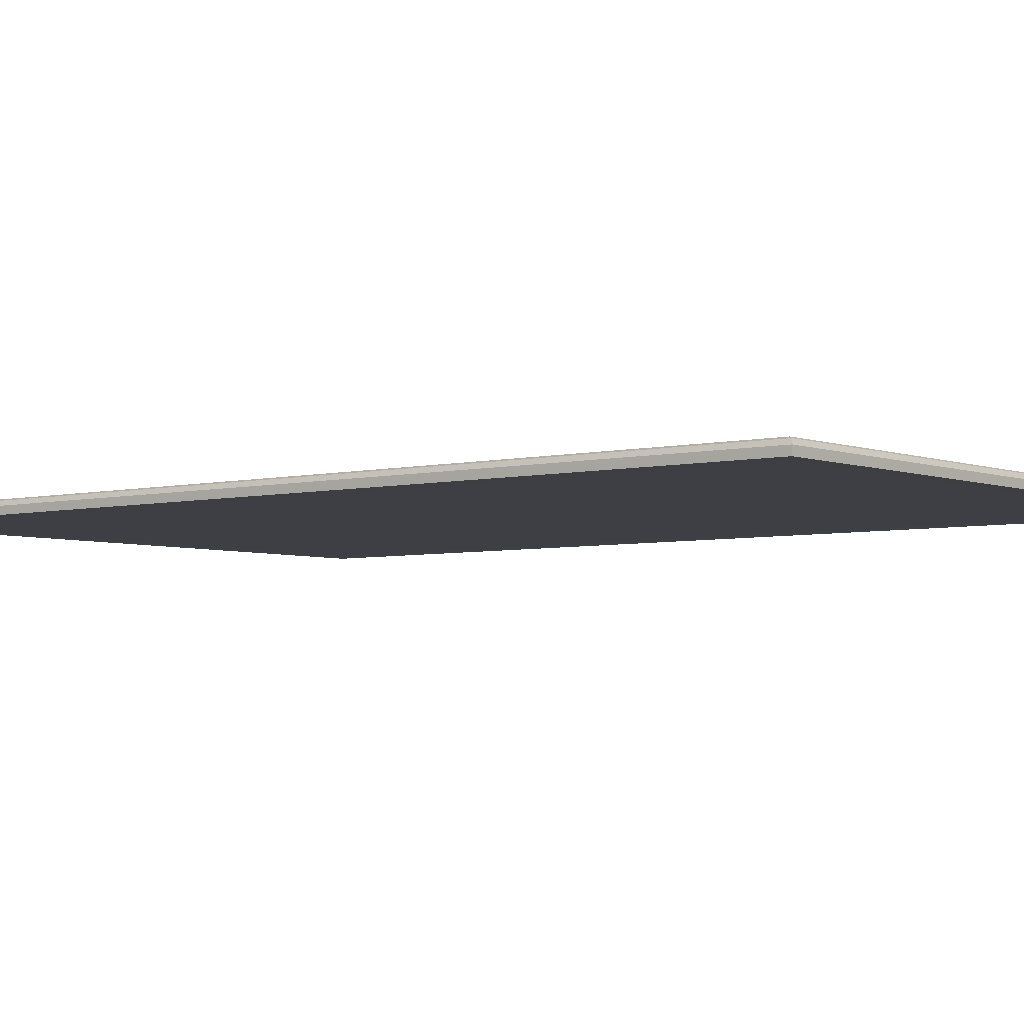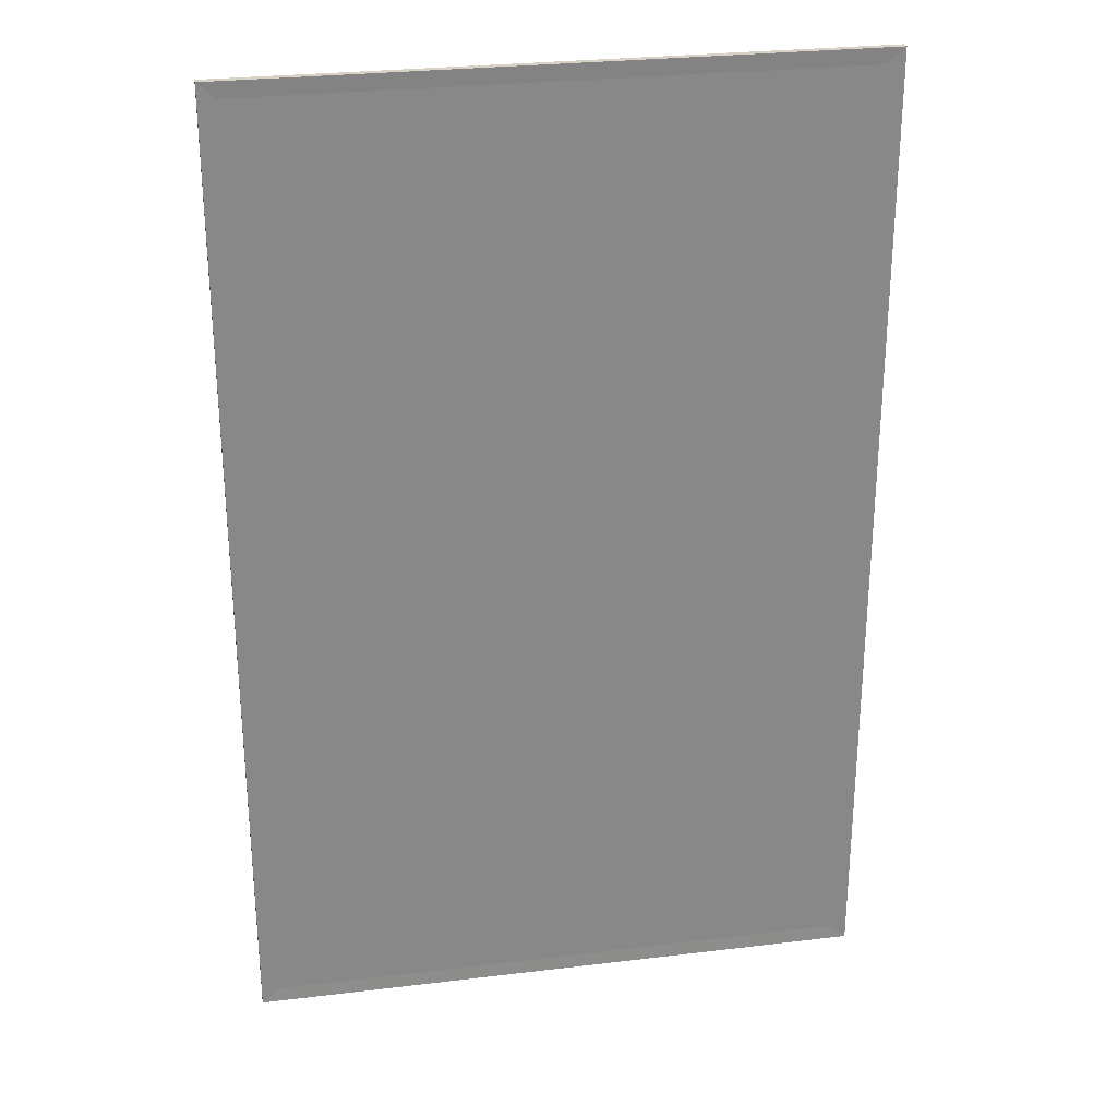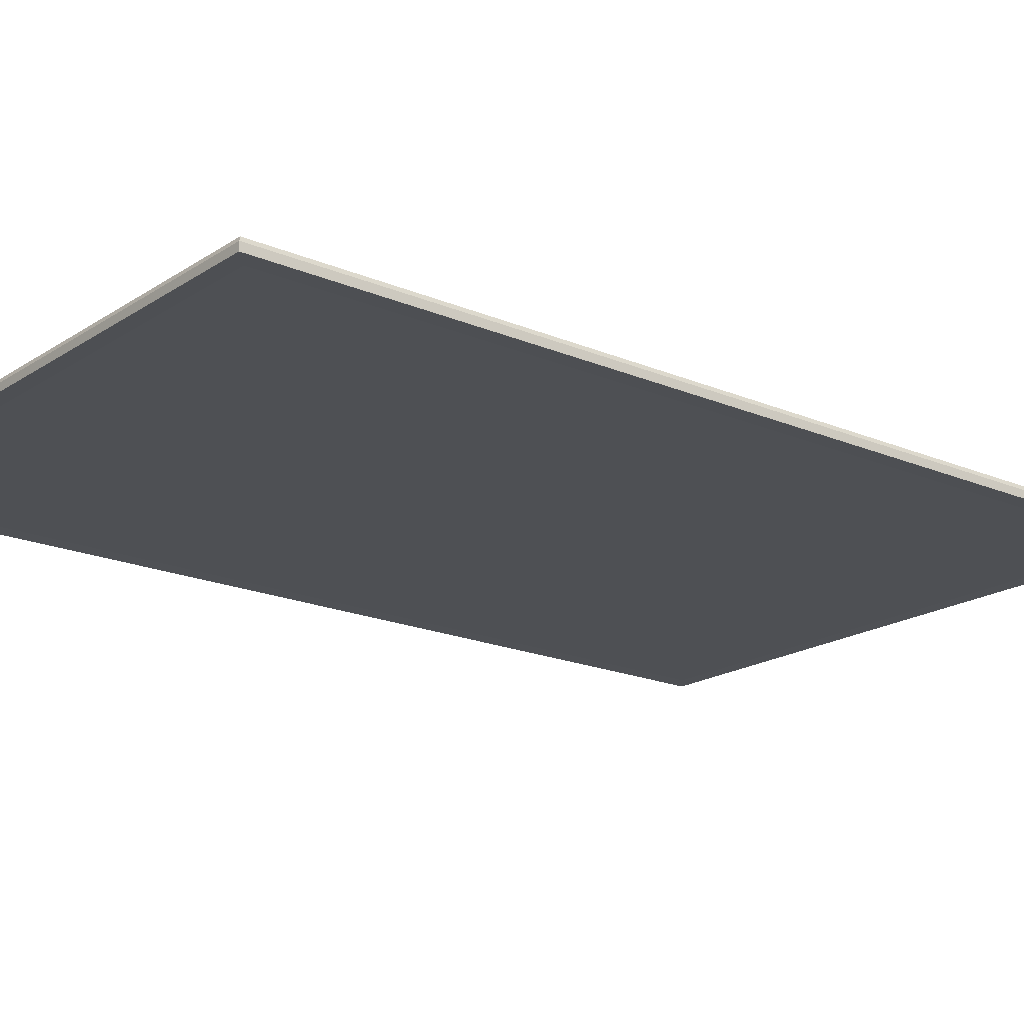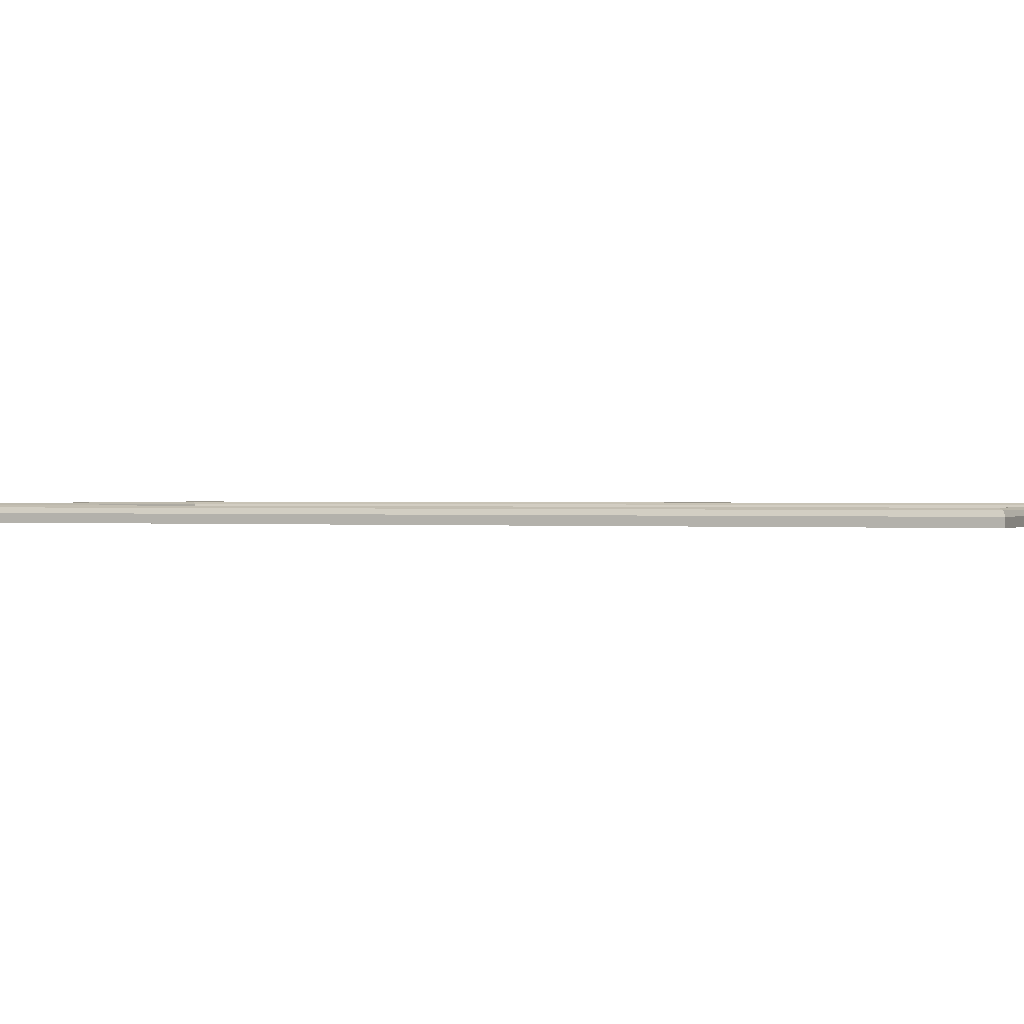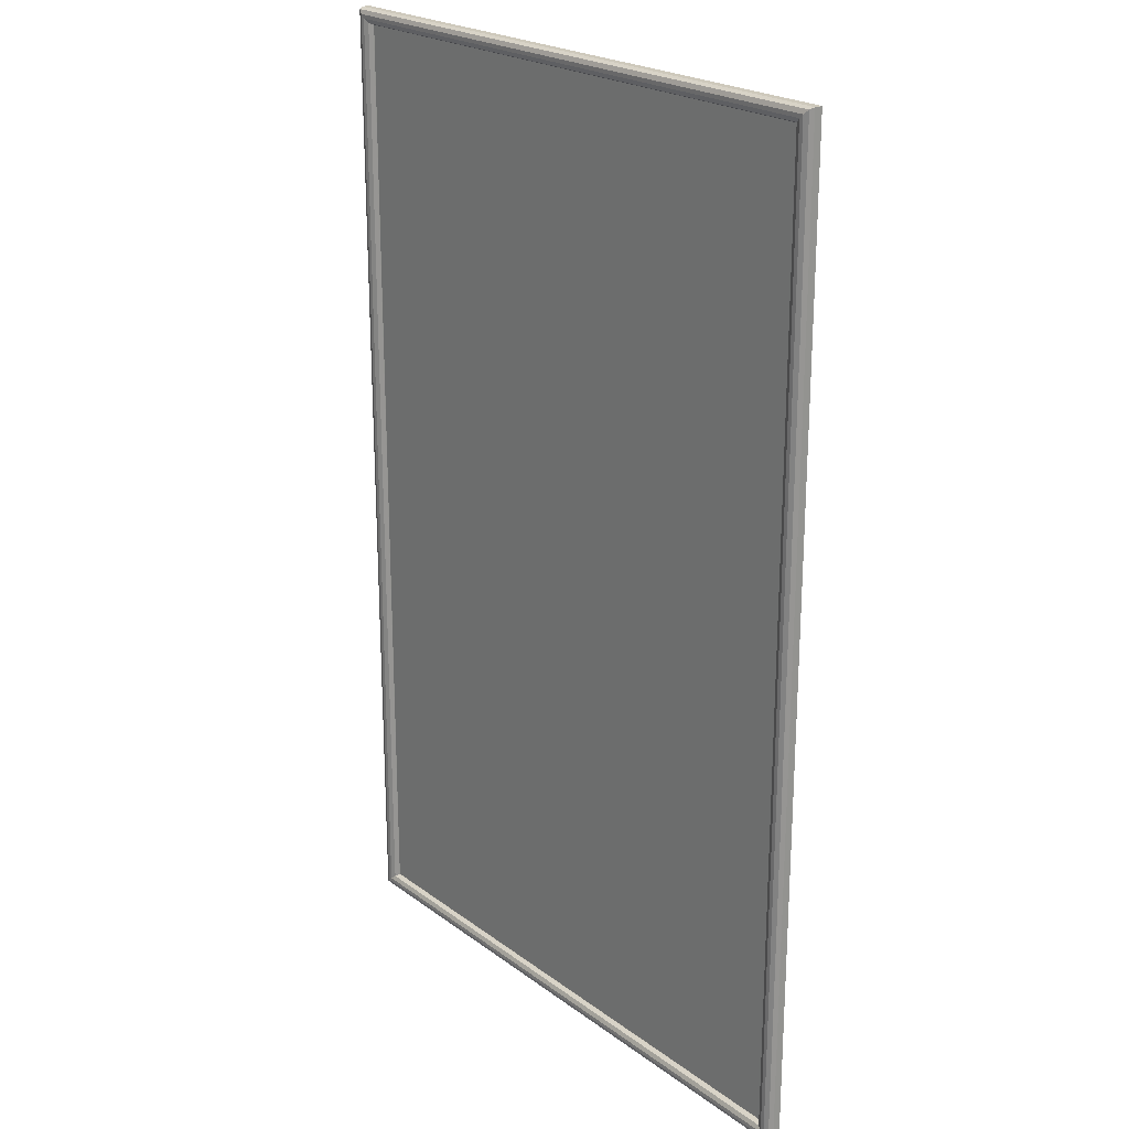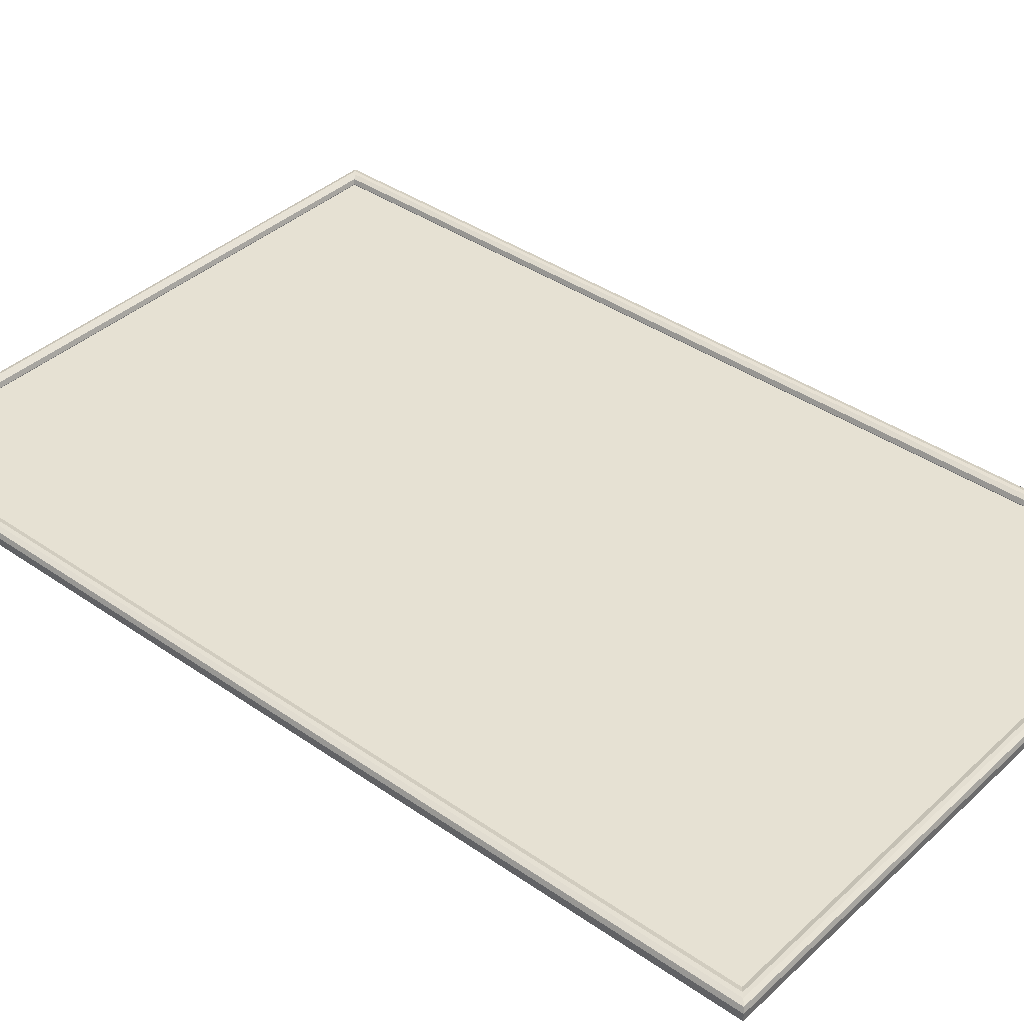
<metadata>
{"format":"obj","ext":"obj","renderer":"f3d","projection":"perspective","resolution":1024,"background":"white","views":[{"elev":-4.5,"azim":128.9,"up":"+Z"},{"elev":27.5,"azim":169.5,"up":"+Y"},{"elev":-18.9,"azim":50.9,"up":"+Z"},{"elev":0.5,"azim":-68.1,"up":"+Z"},{"elev":22.4,"azim":51.3,"up":"+Y"},{"elev":38.8,"azim":131.1,"up":"+Z"}]}
</metadata>
<code>
o Cube_Cube.005
v -0.9461 -1.591 0.5382
v -0.9461 1.594 0.5382
v -0.9461 -1.591 0.5171
v -0.9461 1.594 0.5171
v 1.054 -1.591 0.5382
v 1.054 1.594 0.5382
v 1.054 -1.591 0.5171
v 1.054 1.594 0.5171
v -1.006 -1.643 0.5156
v -1.006 1.646 0.5156
v 1.114 -1.643 0.5156
v 1.114 1.646 0.5156
v -0.9688 -1.611 0.562
v -0.9461 -1.591 0.54
v -0.9528 -1.597 0.5553
v -0.9461 1.594 0.54
v -0.9688 1.613 0.562
v -0.9528 1.599 0.5553
v 1.091 -1.624 0.5624
v 1.114 -1.643 0.5415
v 1.107 -1.638 0.5565
v 1.054 -1.591 0.54
v 1.077 -1.611 0.562
v 1.061 -1.597 0.5553
v -1.006 -1.643 0.5415
v -0.9831 -1.624 0.5624
v -0.9992 -1.638 0.5565
v 1.077 1.613 0.562
v 1.054 1.594 0.54
v 1.061 1.599 0.5553
v -0.9831 1.626 0.5624
v -1.006 1.646 0.5415
v -0.9992 1.64 0.5565
v 1.114 1.646 0.5415
v 1.091 1.626 0.5624
v 1.107 1.64 0.5565
f 3 4 8 7
f 3 7 11 9
f 5 6 2 1
f 7 8 12 11
f 28 23 19 35
f 12 34 20 11
f 2 6 29 16
f 8 4 10 12
f 4 3 9 10
f 9 11 20 25
f 5 1 14 22
f 6 5 22 29
f 23 13 26 19
f 17 28 35 31
f 10 9 25 32
f 13 17 31 26
f 10 32 34 12
f 14 16 18 15
f 15 18 17 13
f 29 22 24 30
f 30 24 23 28
f 13 23 24 15
f 15 24 22 14
f 28 17 18 30
f 30 18 16 29
f 26 31 33 27
f 27 33 32 25
f 35 19 21 36
f 36 21 20 34
f 25 20 21 27
f 27 21 19 26
f 34 32 33 36
f 36 33 31 35
f 1 2 16 14

</code>
